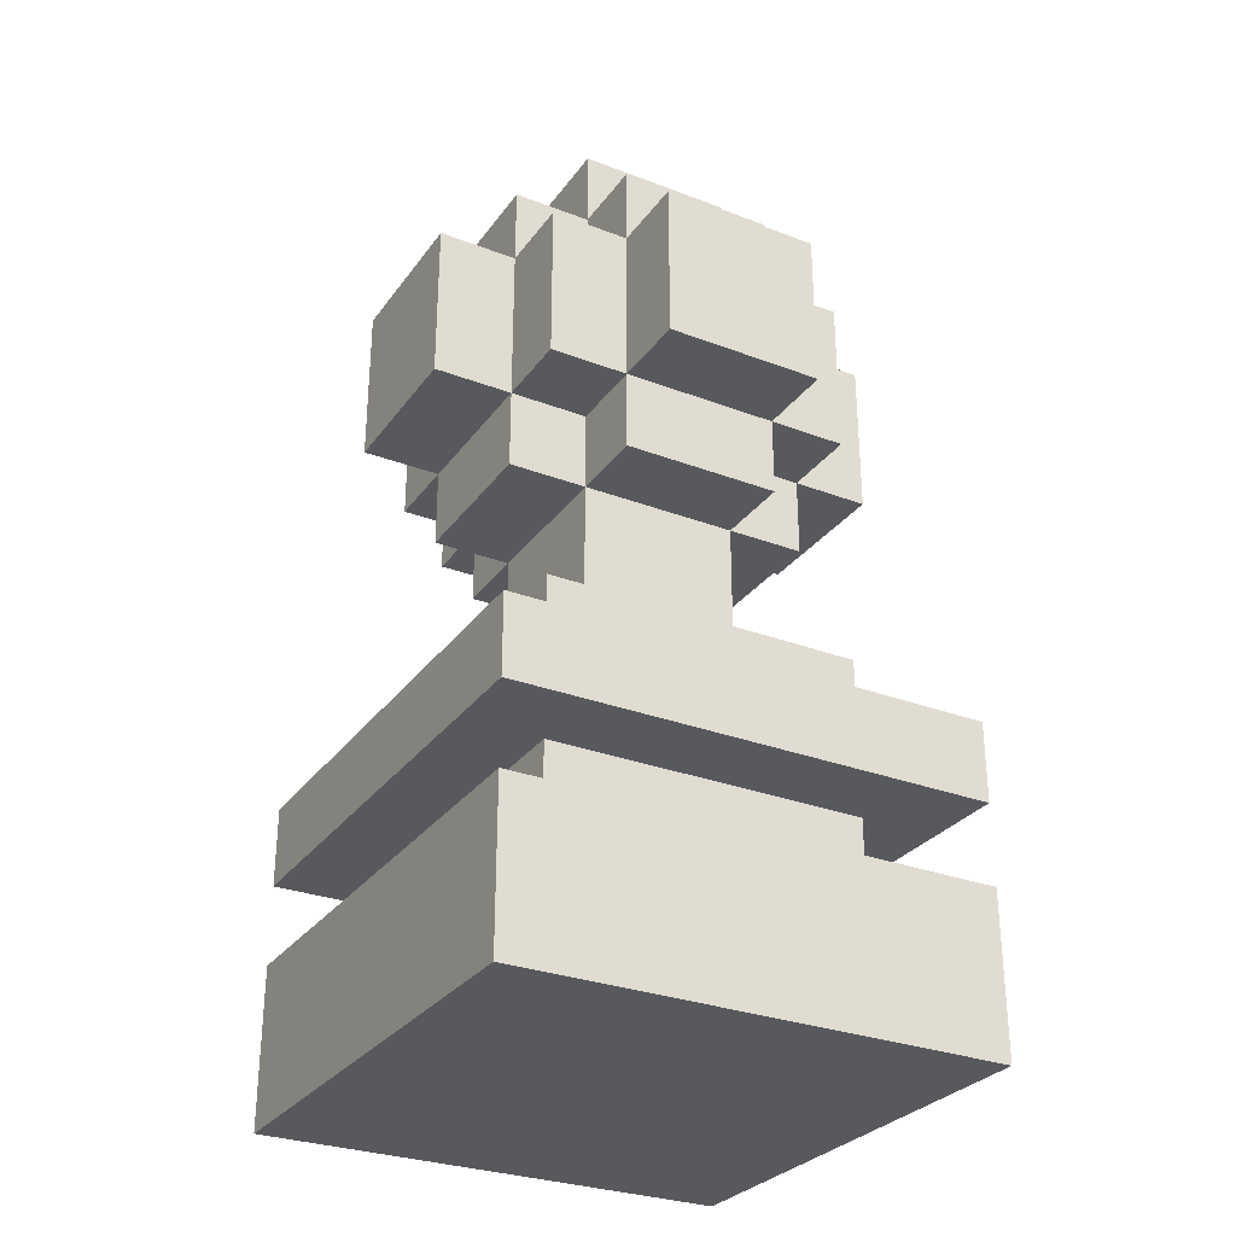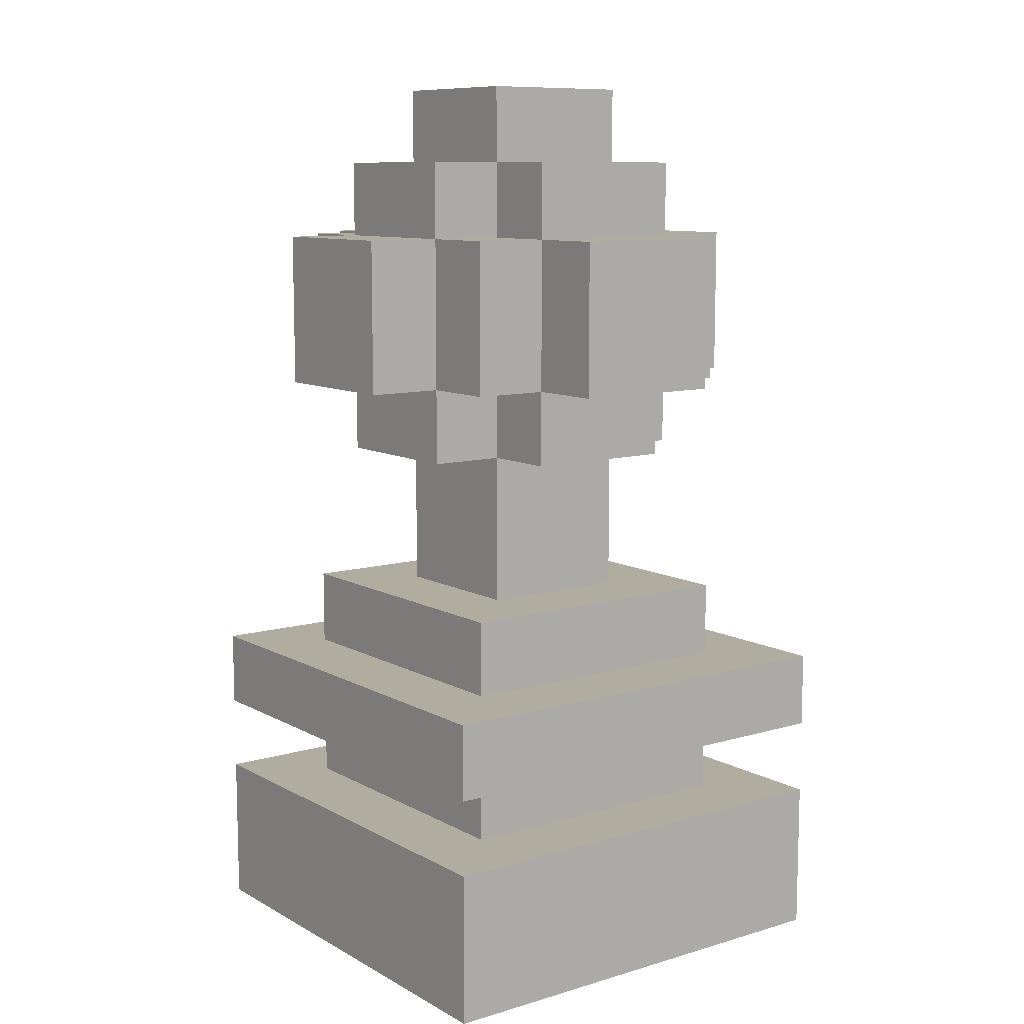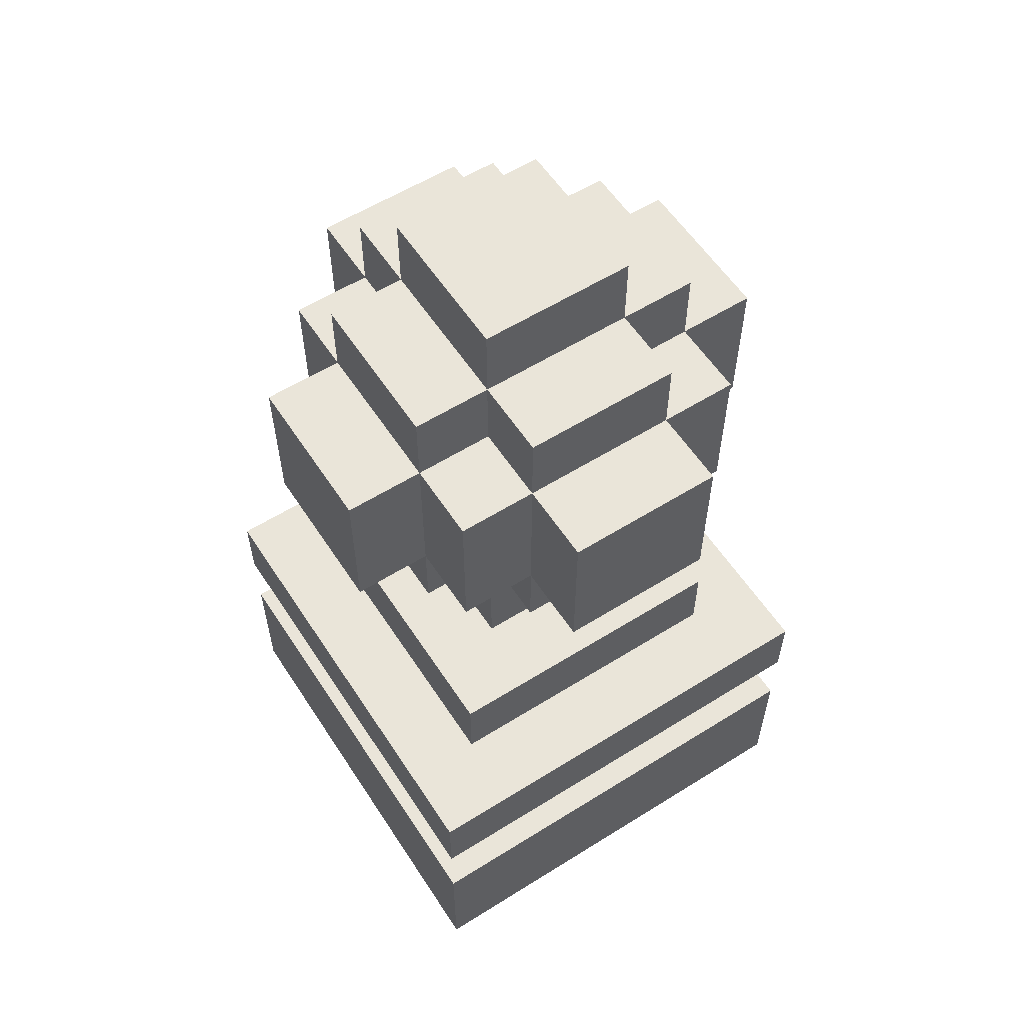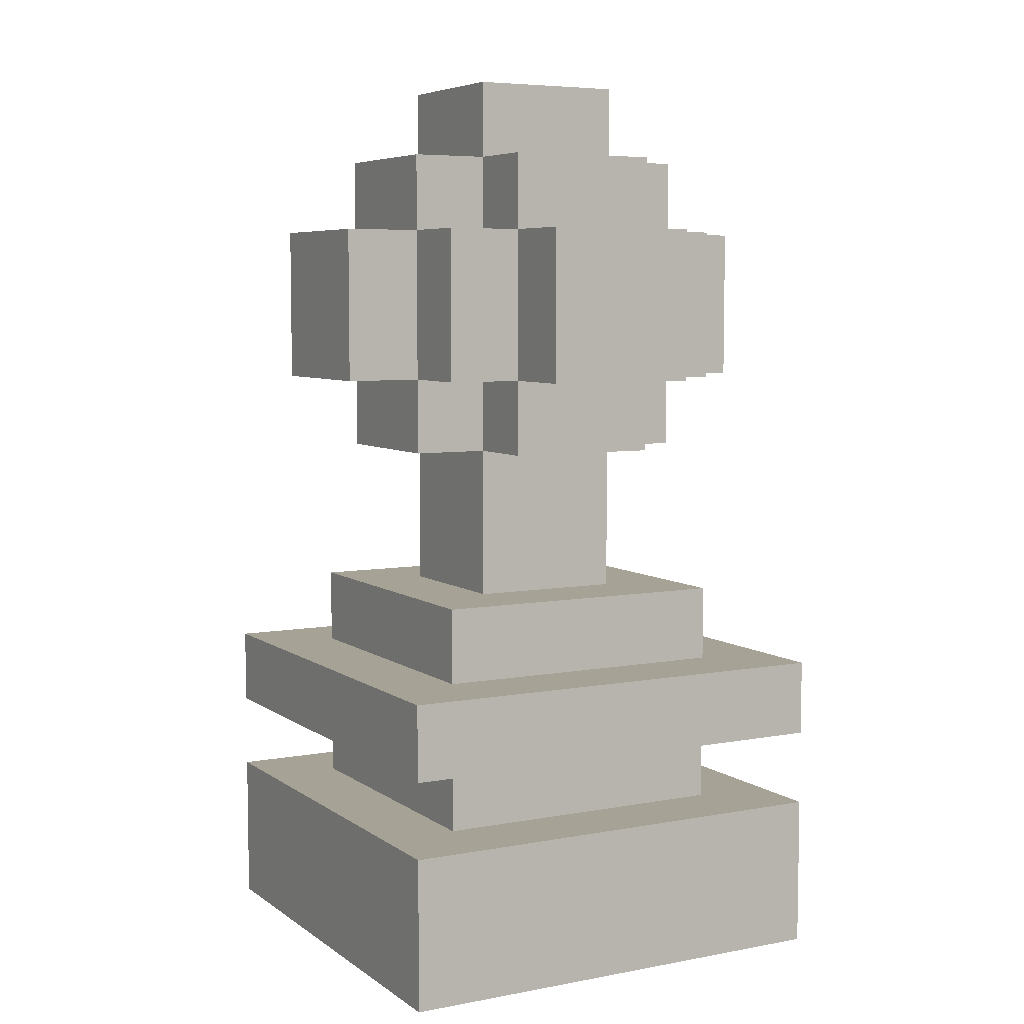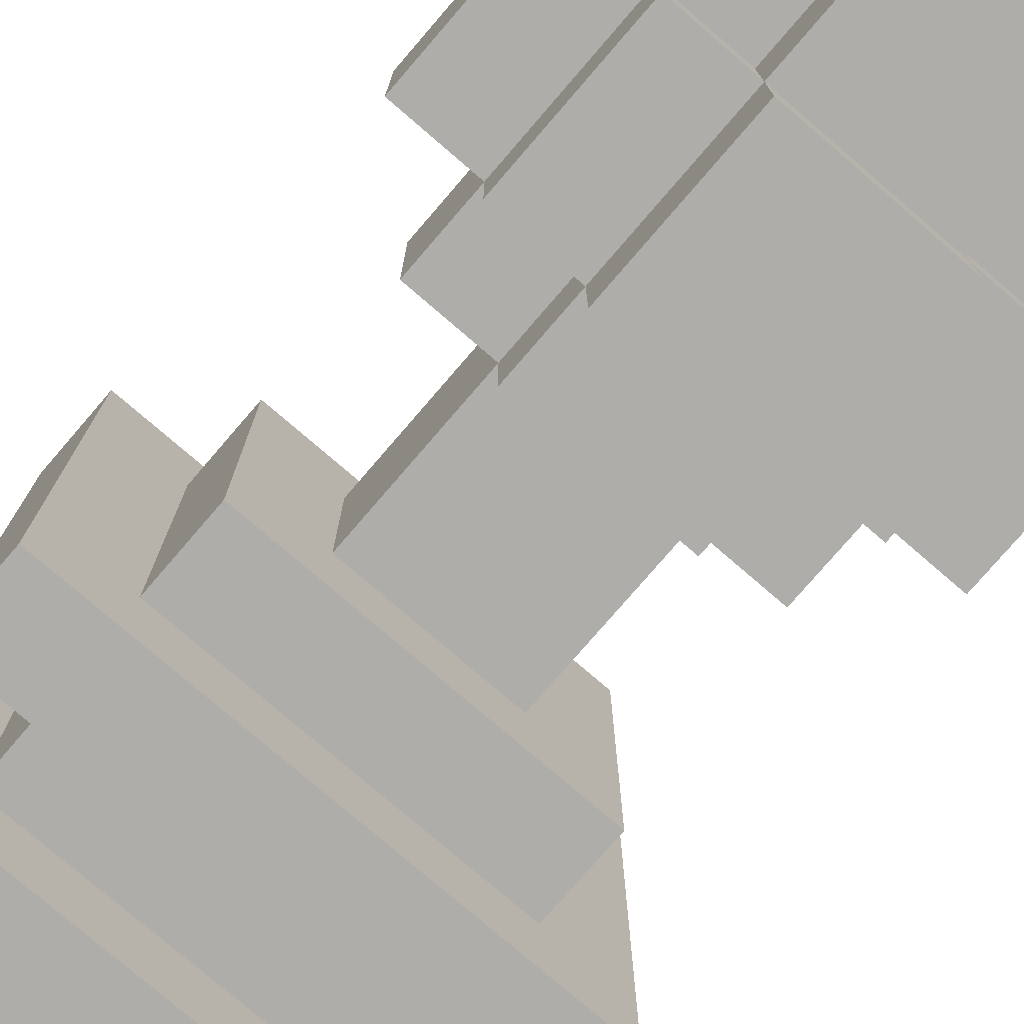
<metadata>
{"format":"obj","ext":"obj","renderer":"f3d","projection":"perspective","resolution":1024,"background":"white","views":[{"elev":-29.7,"azim":150.8,"up":"+Y"},{"elev":9.9,"azim":143.4,"up":"+Y"},{"elev":58.1,"azim":-122.9,"up":"+Y"},{"elev":6.3,"azim":-118.7,"up":"+Y"},{"elev":-77.3,"azim":139.3,"up":"+Z"}]}
</metadata>
<code>
o
v -1.1 0 0.7
v -1.1 0 0.1
v -1.1 0.2 0.7
v -1.1 0.2 0.1
v -1.1 0.3 0.7
v -1.1 0.3 0.1
v -1.1 0.4 0.7
v -1.1 0.4 0.1
v -1.1 0.8 0.5
v -1.1 0.8 0.3
v -1.1 1 0.5
v -1.1 1 0.3
v -1 0.2 0.6
v -1 0.2 0.2
v -1 0.3 0.6
v -1 0.3 0.2
v -1 0.4 0.6
v -1 0.4 0.2
v -1 0.5 0.6
v -1 0.5 0.2
v -1 0.7 0.5
v -1 0.7 0.3
v -1 0.8 0.6
v -1 0.8 0.5
v -1 0.8 0.3
v -1 0.8 0.2
v -1 1 0.6
v -1 1 0.5
v -1 1 0.3
v -1 1 0.2
v -1 1.1 0.5
v -1 1.1 0.3
v -0.9 0.5 0.5
v -0.9 0.5 0.3
v -0.9 0.7 0.6
v -0.9 0.7 0.5
v -0.9 0.7 0.3
v -0.9 0.7 0.2
v -0.9 0.8 0.7
v -0.9 0.8 0.6
v -0.9 0.8 0.5
v -0.9 0.8 0.3
v -0.9 0.8 0.2
v -0.9 0.8 0.1
v -0.9 1 0.7
v -0.9 1 0.6
v -0.9 1 0.5
v -0.9 1 0.3
v -0.9 1 0.2
v -0.9 1 0.1
v -0.9 1.1 0.6
v -0.9 1.1 0.5
v -0.9 1.1 0.3
v -0.9 1.1 0.2
v -0.9 1.2 0.5
v -0.9 1.2 0.3
v -0.7 0.8 0.6
v -0.7 0.8 0.3
v -0.7 0.9 0.6
v -0.7 0.9 0.5
v -0.7 1 0.5
v -0.7 1 0.3
v -0.9 0.8 0.5
v -0.9 0.8 0.3
v -0.9 0.9 0.5
v -0.9 0.9 0.4
v -0.9 1 0.4
v -0.9 1 0.3
v -0.8 0.8 0.6
v -0.8 0.8 0.5
v -0.8 0.9 0.6
v -0.8 0.9 0.5
v -0.8 0.9 0.4
v -0.8 1 0.5
v -0.8 1 0.4
v -0.7 0.5 0.5
v -0.7 0.5 0.3
v -0.7 0.7 0.6
v -0.7 0.7 0.5
v -0.7 0.7 0.3
v -0.7 0.7 0.2
v -0.7 0.8 0.7
v -0.7 0.8 0.6
v -0.7 0.8 0.5
v -0.7 0.8 0.3
v -0.7 0.8 0.2
v -0.7 0.8 0.1
v -0.7 1 0.7
v -0.7 1 0.6
v -0.7 1 0.5
v -0.7 1 0.3
v -0.7 1 0.2
v -0.7 1 0.1
v -0.7 1.1 0.6
v -0.7 1.1 0.5
v -0.7 1.1 0.3
v -0.7 1.1 0.2
v -0.7 1.2 0.5
v -0.7 1.2 0.3
v -0.6 0.2 0.6
v -0.6 0.2 0.2
v -0.6 0.3 0.6
v -0.6 0.3 0.2
v -0.6 0.4 0.6
v -0.6 0.4 0.2
v -0.6 0.5 0.6
v -0.6 0.5 0.2
v -0.6 0.7 0.5
v -0.6 0.7 0.3
v -0.6 0.8 0.6
v -0.6 0.8 0.5
v -0.6 0.8 0.3
v -0.6 0.8 0.2
v -0.6 1 0.6
v -0.6 1 0.5
v -0.6 1 0.3
v -0.6 1 0.2
v -0.6 1.1 0.5
v -0.6 1.1 0.3
v -0.5 0 0.7
v -0.5 0 0.1
v -0.5 0.2 0.7
v -0.5 0.2 0.1
v -0.5 0.3 0.7
v -0.5 0.3 0.1
v -0.5 0.4 0.7
v -0.5 0.4 0.1
v -0.5 0.8 0.5
v -0.5 0.8 0.3
v -0.5 1 0.5
v -0.5 1 0.3
v -1.1 0 0.7
v -1.1 0.2 0.7
v -1.1 0.3 0.7
v -1.1 0.4 0.7
v -0.9 0.8 0.7
v -0.9 1 0.7
v -0.7 0.8 0.7
v -0.7 1 0.7
v -0.5 0 0.7
v -0.5 0.2 0.7
v -0.5 0.3 0.7
v -0.5 0.4 0.7
v -1 0.2 0.6
v -1 0.3 0.6
v -1 0.4 0.6
v -1 0.5 0.6
v -1 0.8 0.6
v -1 1 0.6
v -0.9 0.7 0.6
v -0.9 0.8 0.6
v -0.9 1 0.6
v -0.9 1.1 0.6
v -0.7 0.7 0.6
v -0.7 0.8 0.6
v -0.7 1 0.6
v -0.7 1.1 0.6
v -0.6 0.2 0.6
v -0.6 0.3 0.6
v -0.6 0.4 0.6
v -0.6 0.5 0.6
v -0.6 0.8 0.6
v -0.6 1 0.6
v -1.1 0.8 0.5
v -1.1 1 0.5
v -1 0.7 0.5
v -1 0.8 0.5
v -1 1 0.5
v -1 1.1 0.5
v -0.9 0.5 0.5
v -0.9 0.7 0.5
v -0.9 0.8 0.5
v -0.9 1 0.5
v -0.9 1.1 0.5
v -0.9 1.2 0.5
v -0.7 0.5 0.5
v -0.7 0.7 0.5
v -0.7 0.8 0.5
v -0.7 1 0.5
v -0.7 1.1 0.5
v -0.7 1.2 0.5
v -0.6 0.7 0.5
v -0.6 0.8 0.5
v -0.6 1 0.5
v -0.6 1.1 0.5
v -0.5 0.8 0.5
v -0.5 1 0.5
v -0.9 0.8 0.3
v -0.9 1 0.3
v -0.7 0.8 0.3
v -0.7 1 0.3
v -0.8 0.8 0.6
v -0.8 0.9 0.6
v -0.7 0.8 0.6
v -0.7 0.9 0.6
v -0.9 0.8 0.5
v -0.9 0.9 0.5
v -0.8 0.8 0.5
v -0.8 0.9 0.5
v -0.8 1 0.5
v -0.7 0.9 0.5
v -0.7 1 0.5
v -0.9 0.9 0.4
v -0.9 1 0.4
v -0.8 0.9 0.4
v -0.8 1 0.4
v -1.1 0.8 0.3
v -1.1 1 0.3
v -1 0.7 0.3
v -1 0.8 0.3
v -1 1 0.3
v -1 1.1 0.3
v -0.9 0.5 0.3
v -0.9 0.7 0.3
v -0.9 0.8 0.3
v -0.9 1 0.3
v -0.9 1.1 0.3
v -0.9 1.2 0.3
v -0.7 0.5 0.3
v -0.7 0.7 0.3
v -0.7 0.8 0.3
v -0.7 1 0.3
v -0.7 1.1 0.3
v -0.7 1.2 0.3
v -0.6 0.7 0.3
v -0.6 0.8 0.3
v -0.6 1 0.3
v -0.6 1.1 0.3
v -0.5 0.8 0.3
v -0.5 1 0.3
v -1 0.2 0.2
v -1 0.3 0.2
v -1 0.4 0.2
v -1 0.5 0.2
v -1 0.8 0.2
v -1 1 0.2
v -0.9 0.7 0.2
v -0.9 0.8 0.2
v -0.9 1 0.2
v -0.9 1.1 0.2
v -0.7 0.7 0.2
v -0.7 0.8 0.2
v -0.7 1 0.2
v -0.7 1.1 0.2
v -0.6 0.2 0.2
v -0.6 0.3 0.2
v -0.6 0.4 0.2
v -0.6 0.5 0.2
v -0.6 0.8 0.2
v -0.6 1 0.2
v -1.1 0 0.1
v -1.1 0.2 0.1
v -1.1 0.3 0.1
v -1.1 0.4 0.1
v -0.9 0.8 0.1
v -0.9 1 0.1
v -0.7 0.8 0.1
v -0.7 1 0.1
v -0.5 0 0.1
v -0.5 0.2 0.1
v -0.5 0.3 0.1
v -0.5 0.4 0.1
v -1.1 0 0.7
v -0.5 0 0.7
v -1.1 0 0.1
v -0.5 0 0.1
v -1.1 0.3 0.7
v -0.5 0.3 0.7
v -1 0.3 0.6
v -0.6 0.3 0.6
v -1 0.3 0.2
v -0.6 0.3 0.2
v -1.1 0.3 0.1
v -0.5 0.3 0.1
v -0.9 0.7 0.6
v -0.7 0.7 0.6
v -1 0.7 0.5
v -0.9 0.7 0.5
v -0.7 0.7 0.5
v -0.6 0.7 0.5
v -1 0.7 0.3
v -0.9 0.7 0.3
v -0.7 0.7 0.3
v -0.6 0.7 0.3
v -0.9 0.7 0.2
v -0.7 0.7 0.2
v -0.9 0.8 0.7
v -0.7 0.8 0.7
v -1 0.8 0.6
v -0.9 0.8 0.6
v -0.7 0.8 0.6
v -0.6 0.8 0.6
v -1.1 0.8 0.5
v -1 0.8 0.5
v -0.9 0.8 0.5
v -0.7 0.8 0.5
v -0.6 0.8 0.5
v -0.5 0.8 0.5
v -1.1 0.8 0.3
v -1 0.8 0.3
v -0.9 0.8 0.3
v -0.7 0.8 0.3
v -0.6 0.8 0.3
v -0.5 0.8 0.3
v -1 0.8 0.2
v -0.9 0.8 0.2
v -0.7 0.8 0.2
v -0.6 0.8 0.2
v -0.9 0.8 0.1
v -0.7 0.8 0.1
v -0.8 0.9 0.6
v -0.7 0.9 0.6
v -0.9 0.9 0.5
v -0.8 0.9 0.5
v -0.7 0.9 0.5
v -0.9 0.9 0.4
v -0.8 0.9 0.4
v -0.8 1 0.5
v -0.7 1 0.5
v -0.9 1 0.4
v -0.8 1 0.4
v -0.9 1 0.3
v -0.7 1 0.3
v -1.1 0.2 0.7
v -0.5 0.2 0.7
v -1 0.2 0.6
v -0.6 0.2 0.6
v -1 0.2 0.2
v -0.6 0.2 0.2
v -1.1 0.2 0.1
v -0.5 0.2 0.1
v -1.1 0.4 0.7
v -0.5 0.4 0.7
v -1 0.4 0.6
v -0.6 0.4 0.6
v -1 0.4 0.2
v -0.6 0.4 0.2
v -1.1 0.4 0.1
v -0.5 0.4 0.1
v -1 0.5 0.6
v -0.6 0.5 0.6
v -0.9 0.5 0.5
v -0.7 0.5 0.5
v -0.9 0.5 0.3
v -0.7 0.5 0.3
v -1 0.5 0.2
v -0.6 0.5 0.2
v -0.8 0.8 0.6
v -0.7 0.8 0.6
v -0.9 0.8 0.5
v -0.8 0.8 0.5
v -0.9 0.8 0.3
v -0.7 0.8 0.3
v -0.9 1 0.7
v -0.7 1 0.7
v -1 1 0.6
v -0.9 1 0.6
v -0.7 1 0.6
v -0.6 1 0.6
v -1.1 1 0.5
v -1 1 0.5
v -0.9 1 0.5
v -0.7 1 0.5
v -0.6 1 0.5
v -0.5 1 0.5
v -1.1 1 0.3
v -1 1 0.3
v -0.9 1 0.3
v -0.7 1 0.3
v -0.6 1 0.3
v -0.5 1 0.3
v -1 1 0.2
v -0.9 1 0.2
v -0.7 1 0.2
v -0.6 1 0.2
v -0.9 1 0.1
v -0.7 1 0.1
v -0.9 1.1 0.6
v -0.7 1.1 0.6
v -1 1.1 0.5
v -0.9 1.1 0.5
v -0.7 1.1 0.5
v -0.6 1.1 0.5
v -1 1.1 0.3
v -0.9 1.1 0.3
v -0.7 1.1 0.3
v -0.6 1.1 0.3
v -0.9 1.1 0.2
v -0.7 1.1 0.2
v -0.9 1.2 0.5
v -0.7 1.2 0.5
v -0.9 1.2 0.3
v -0.7 1.2 0.3
f 3 2 1
f 4 2 3
f 7 6 5
f 8 6 7
f 11 10 9
f 12 10 11
f 15 14 13
f 16 14 15
f 19 18 17
f 20 18 19
f 24 22 21
f 25 22 24
f 27 24 23
f 28 24 27
f 29 26 25
f 30 26 29
f 31 29 28
f 32 29 31
f 36 34 33
f 37 34 36
f 40 36 35
f 41 36 40
f 42 38 37
f 43 38 42
f 45 40 39
f 46 40 45
f 49 44 43
f 50 44 49
f 51 47 46
f 52 47 51
f 53 49 48
f 54 49 53
f 55 53 52
f 56 53 55
f 59 58 57
f 60 58 59
f 61 58 60
f 62 58 61
f 63 64 65
f 65 64 66
f 66 64 67
f 67 64 68
f 69 70 71
f 71 70 72
f 72 73 74
f 74 73 75
f 76 77 79
f 79 77 80
f 78 79 83
f 83 79 84
f 80 81 85
f 85 81 86
f 82 83 88
f 88 83 89
f 86 87 92
f 92 87 93
f 89 90 94
f 94 90 95
f 91 92 96
f 96 92 97
f 95 96 98
f 98 96 99
f 100 101 102
f 102 101 103
f 104 105 106
f 106 105 107
f 108 109 111
f 111 109 112
f 110 111 114
f 114 111 115
f 112 113 116
f 116 113 117
f 115 116 118
f 118 116 119
f 120 121 122
f 122 121 123
f 124 125 126
f 126 125 127
f 128 129 130
f 130 129 131
f 138 137 136
f 139 137 138
f 140 133 132
f 141 133 140
f 142 135 134
f 143 135 142
f 151 149 148
f 152 149 151
f 154 151 150
f 155 151 154
f 156 153 152
f 157 153 156
f 158 145 144
f 159 145 158
f 160 147 146
f 161 147 160
f 162 156 155
f 163 156 162
f 167 165 164
f 168 165 167
f 171 167 166
f 172 167 171
f 173 169 168
f 174 169 173
f 176 171 170
f 177 171 176
f 180 175 174
f 181 175 180
f 182 178 177
f 183 178 182
f 184 180 179
f 185 180 184
f 186 184 183
f 187 184 186
f 190 189 188
f 191 189 190
f 192 193 194
f 194 193 195
f 196 197 198
f 198 197 199
f 199 200 201
f 201 200 202
f 203 204 205
f 205 204 206
f 207 208 210
f 210 208 211
f 209 210 214
f 214 210 215
f 211 212 216
f 216 212 217
f 213 214 219
f 219 214 220
f 217 218 223
f 223 218 224
f 220 221 225
f 225 221 226
f 222 223 227
f 227 223 228
f 226 227 229
f 229 227 230
f 235 236 238
f 238 236 239
f 237 238 241
f 241 238 242
f 239 240 243
f 243 240 244
f 231 232 245
f 245 232 246
f 233 234 247
f 247 234 248
f 242 243 249
f 249 243 250
f 255 256 257
f 257 256 258
f 251 252 259
f 259 252 260
f 253 254 261
f 261 254 262
f 265 264 263
f 266 264 265
f 269 268 267
f 270 268 269
f 271 269 267
f 272 268 270
f 273 271 267
f 273 272 271
f 274 268 272
f 274 272 273
f 278 276 275
f 279 276 278
f 281 278 277
f 282 278 281
f 283 280 279
f 284 280 283
f 285 283 282
f 286 283 285
f 290 288 287
f 291 288 290
f 294 290 289
f 295 290 294
f 296 292 291
f 297 292 296
f 299 294 293
f 300 294 299
f 303 298 297
f 304 298 303
f 305 301 300
f 306 301 305
f 307 303 302
f 308 303 307
f 309 307 306
f 310 307 309
f 314 312 311
f 315 312 314
f 316 314 313
f 317 314 316
f 321 319 318
f 322 321 320
f 323 319 321
f 323 321 322
f 324 325 326
f 326 325 327
f 324 326 328
f 327 325 329
f 324 328 330
f 328 329 330
f 329 325 331
f 330 329 331
f 332 333 334
f 334 333 335
f 332 334 336
f 335 333 337
f 332 336 338
f 336 337 338
f 337 333 339
f 338 337 339
f 340 341 342
f 342 341 343
f 340 342 344
f 343 341 345
f 340 344 346
f 344 345 346
f 345 341 347
f 346 345 347
f 348 349 351
f 350 351 352
f 351 349 353
f 352 351 353
f 354 355 357
f 357 355 358
f 356 357 361
f 361 357 362
f 358 359 363
f 363 359 364
f 360 361 366
f 366 361 367
f 364 365 370
f 370 365 371
f 367 368 372
f 372 368 373
f 369 370 374
f 374 370 375
f 373 374 376
f 376 374 377
f 378 379 381
f 381 379 382
f 380 381 384
f 384 381 385
f 382 383 386
f 386 383 387
f 385 386 388
f 388 386 389
f 390 391 392
f 392 391 393

</code>
